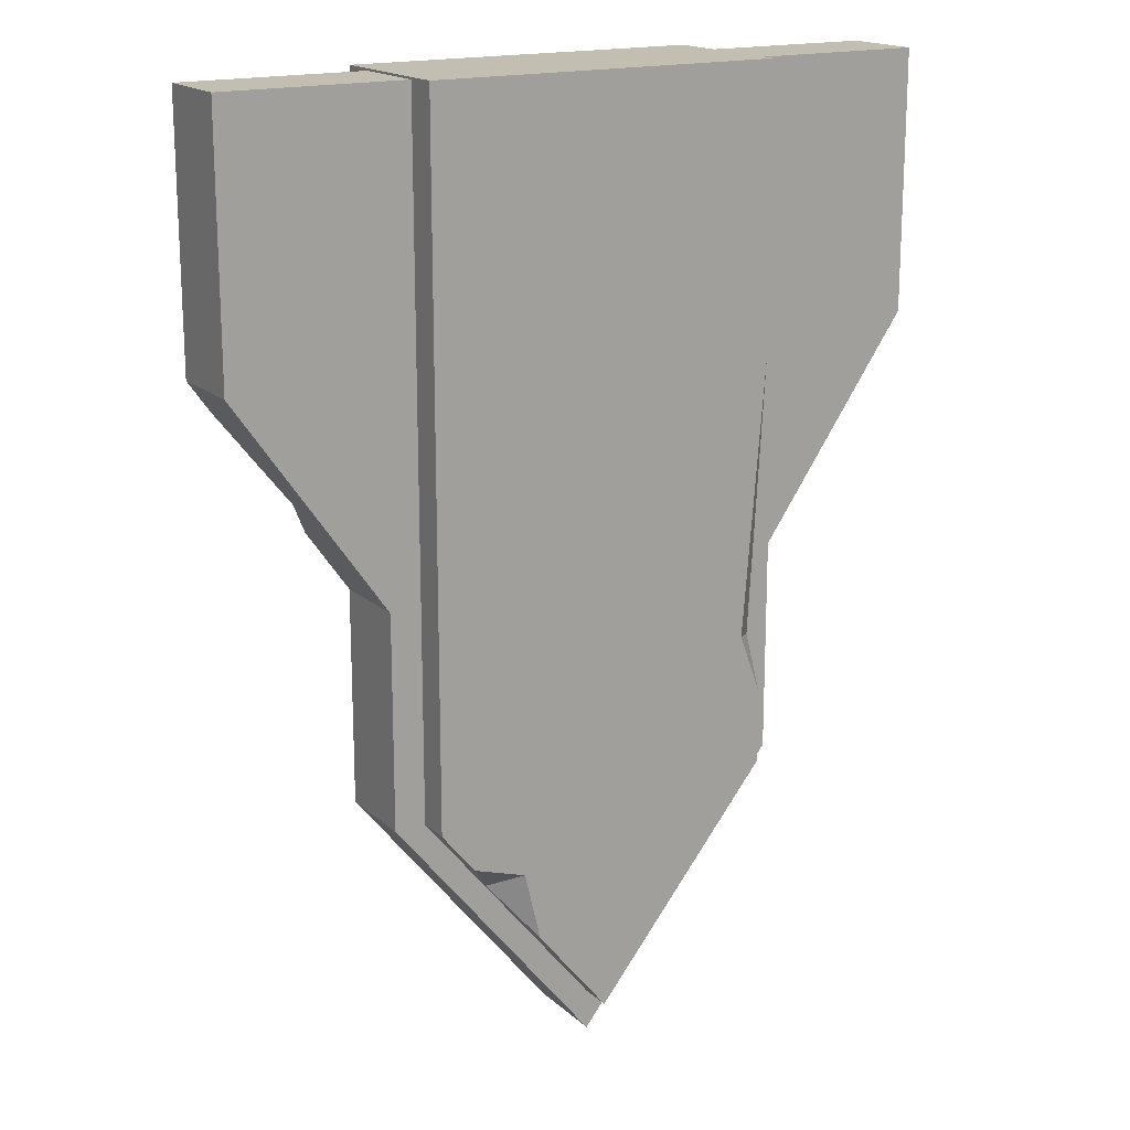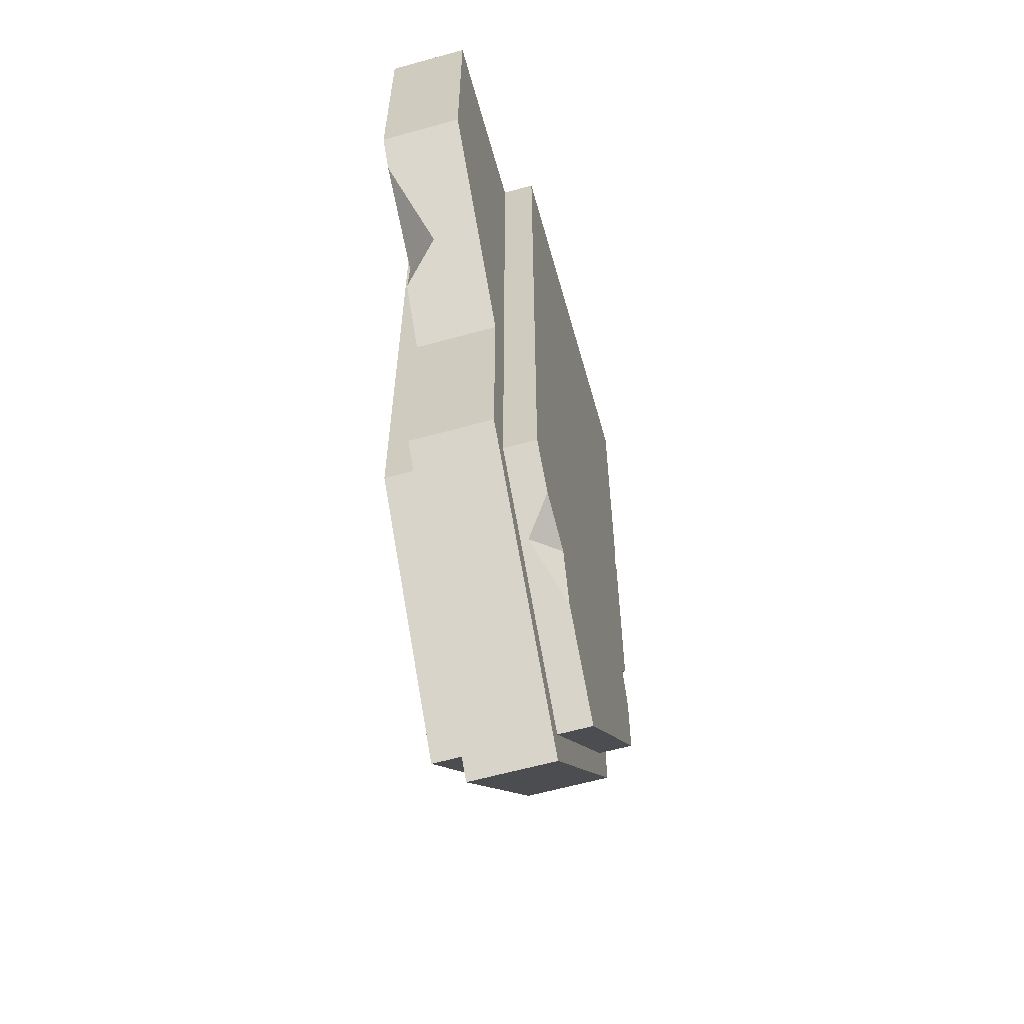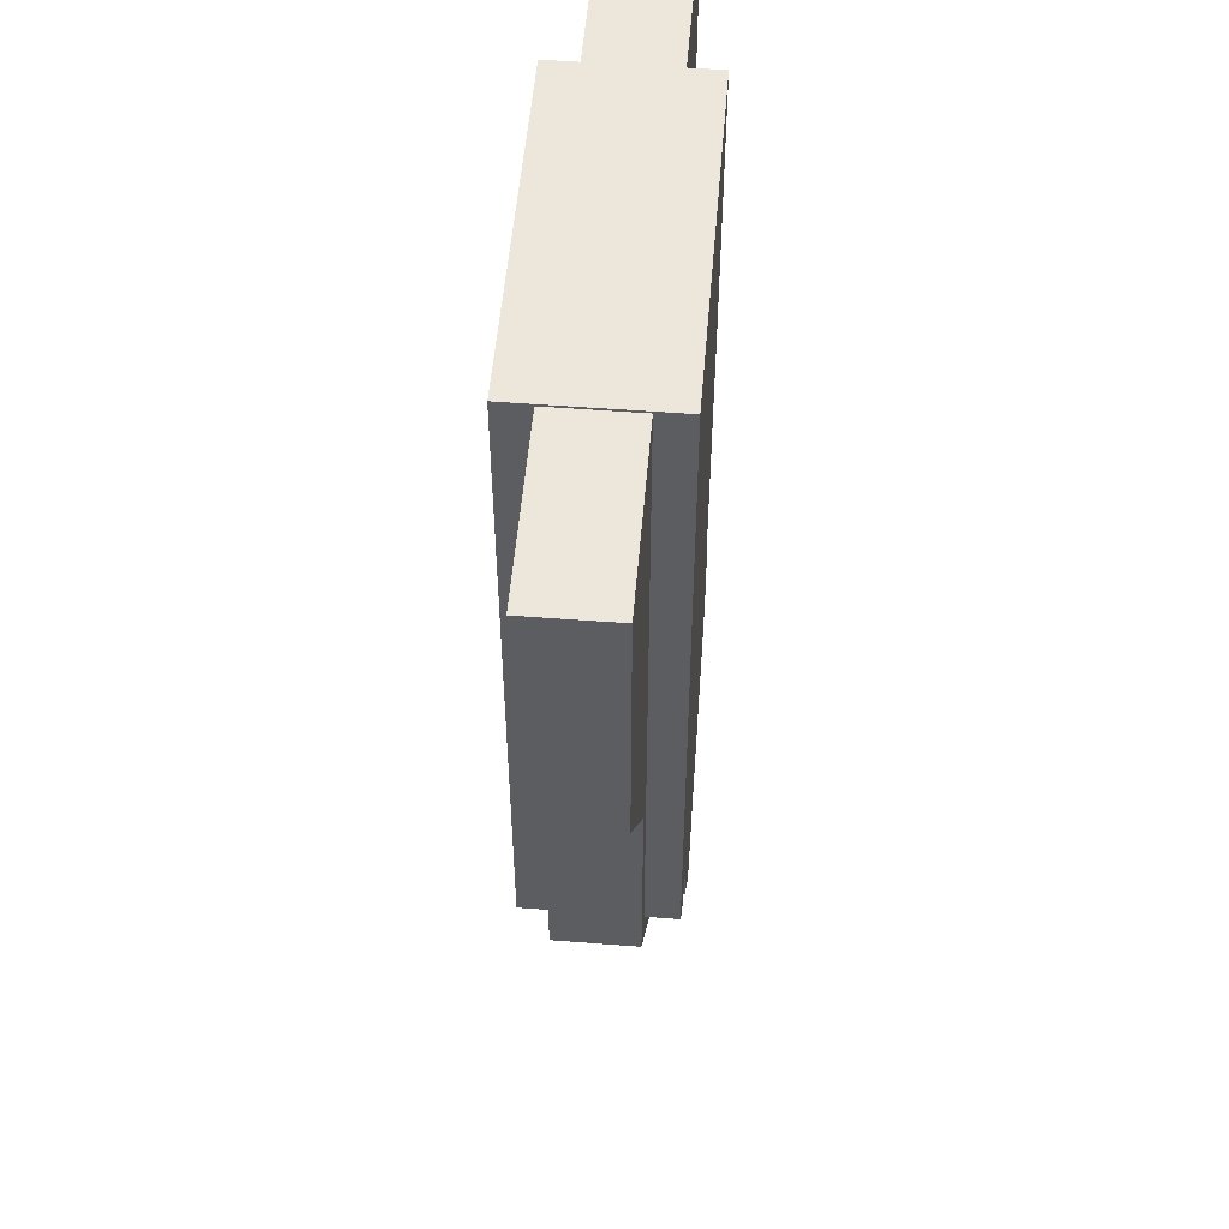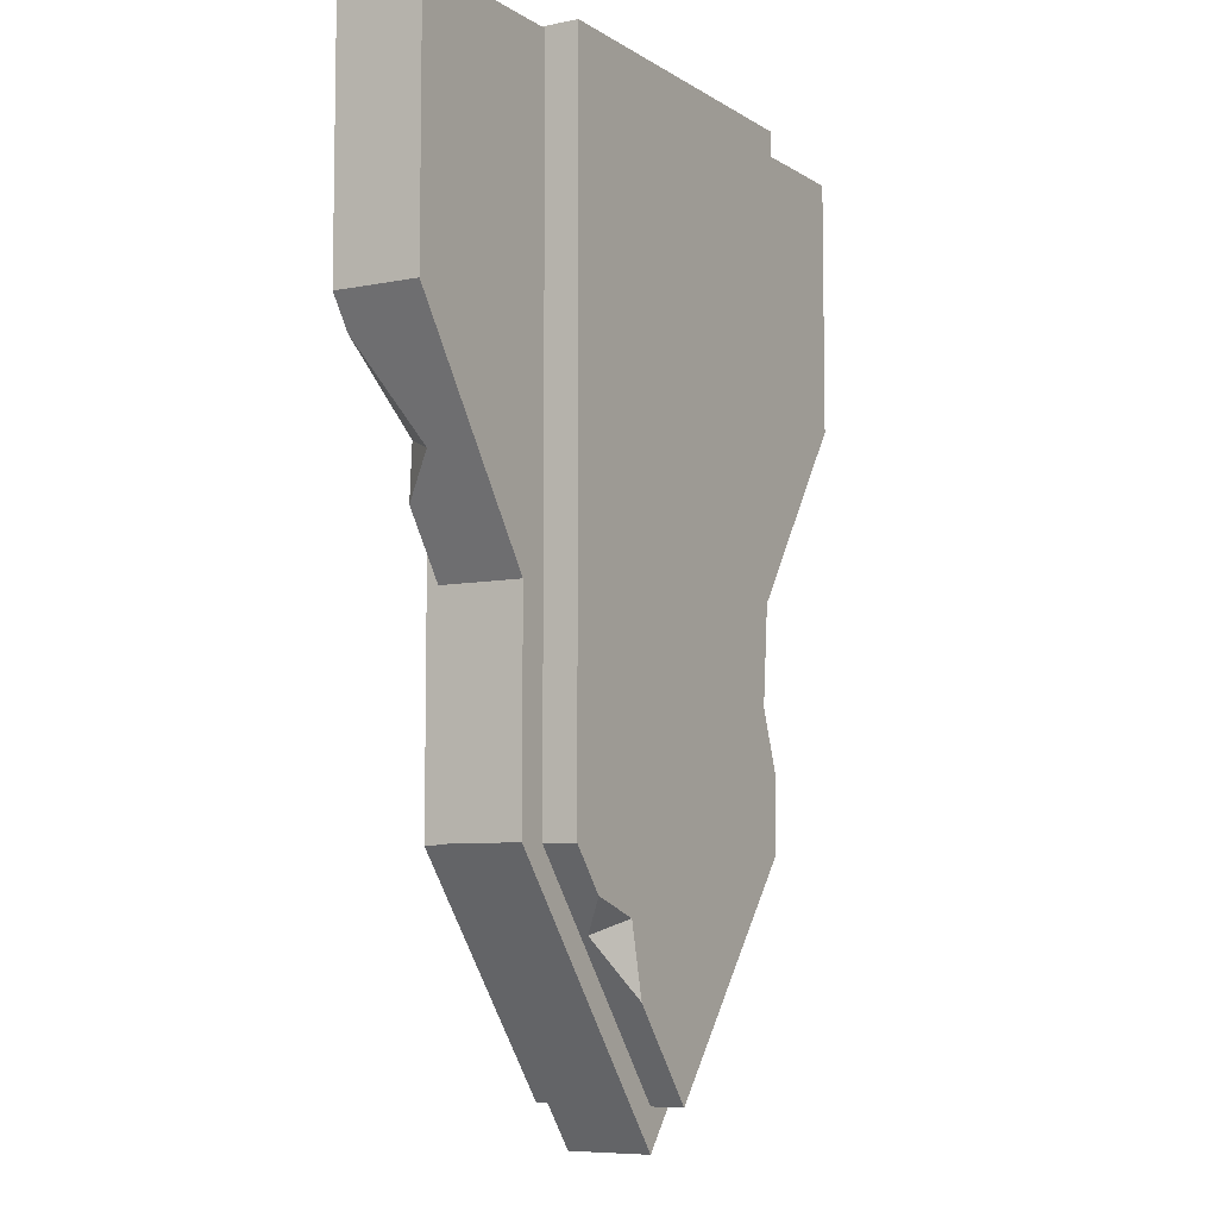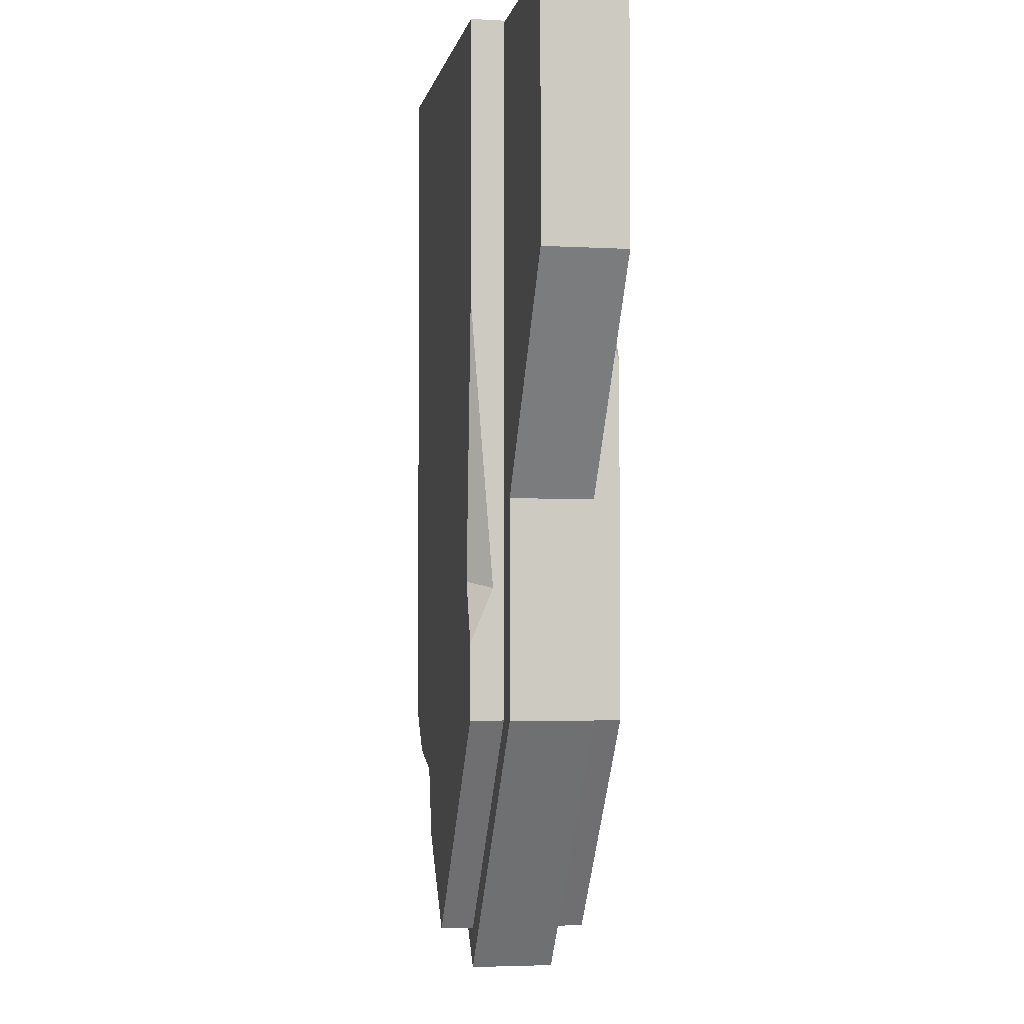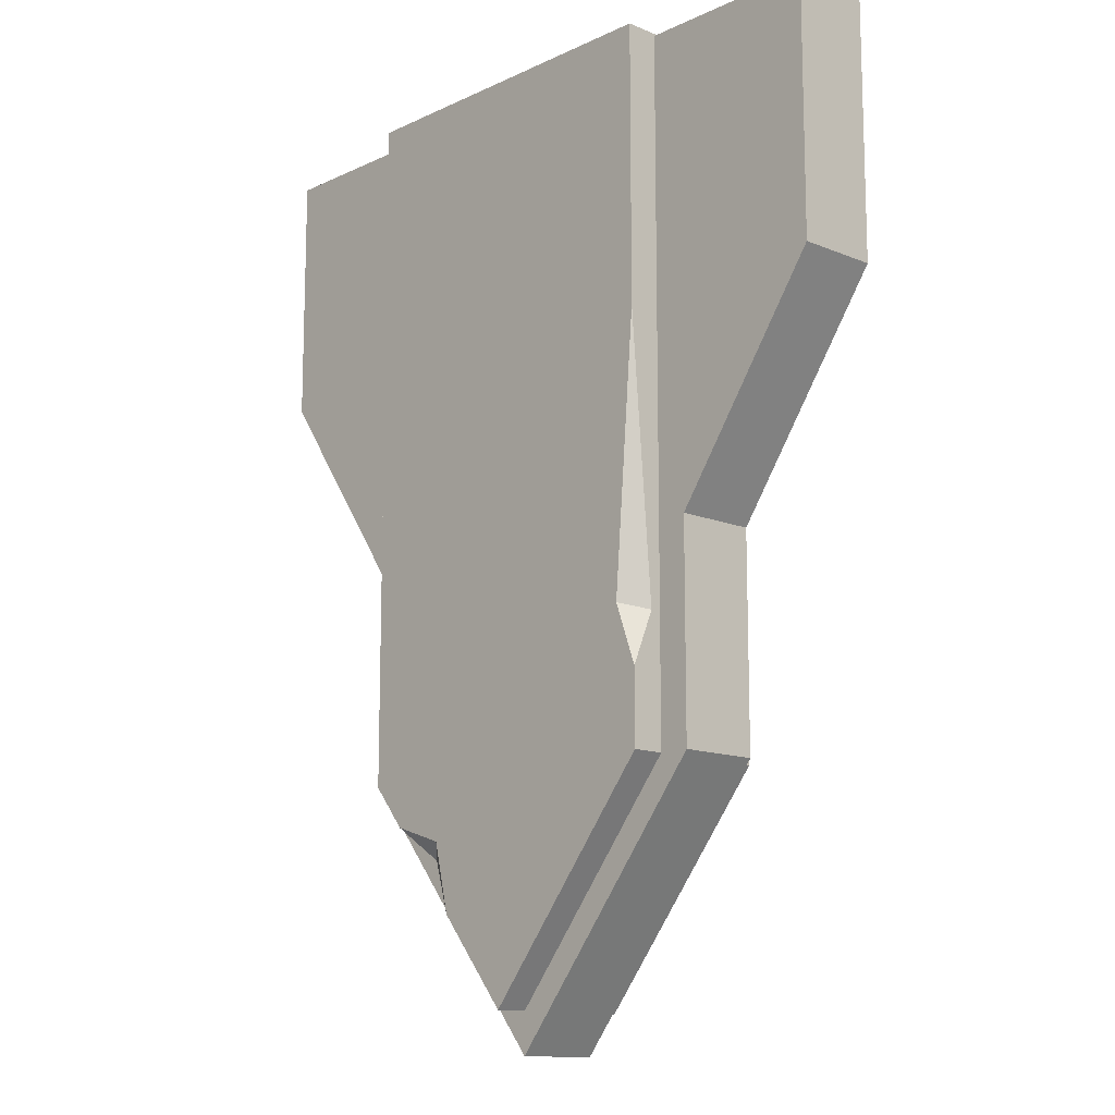
<metadata>
{"format":"obj","ext":"obj","renderer":"f3d","projection":"perspective","resolution":1024,"background":"white","views":[{"elev":17.5,"azim":-31.3,"up":"+Y"},{"elev":-61.7,"azim":-74.3,"up":"+Y"},{"elev":53.0,"azim":-85.3,"up":"+Y"},{"elev":-7.2,"azim":-59.7,"up":"+Y"},{"elev":-3.7,"azim":79.4,"up":"+Y"},{"elev":-13.0,"azim":46.7,"up":"+Y"}]}
</metadata>
<code>
v 0 0 13.97
v -121.8 233 13.97
v 121.8 233 13.97
v -121.8 233 -13.97
v 121.8 233 -13.97
v 0 0 -13.97
v -70.58 87.91 13.97
v 70.58 87.91 13.97
v 70.58 87.91 -13.97
v -70.58 87.91 -13.97
v -70.58 159.9 -13.97
v 70.58 159.9 -13.97
v 70.58 159.9 13.97
v -70.58 159.9 13.97
v -121.8 319.5 13.97
v 121.8 319.5 13.97
v 121.8 319.5 -13.97
v -121.8 319.5 -13.97
v -60.06 87.91 25.09
v 60.06 87.91 25.09
v -60.06 87.91 -25.09
v 60.06 87.91 -25.09
v 0 13.71 -25.09
v 0 13.71 25.09
v -60.06 320.2 25.09
v 60.06 320.2 25.09
v 60.06 320.2 -25.09
v -60.06 320.2 -25.09
v 60.06 113.1 25.09
v 60.06 226.3 25.09
v 60.06 131.1 17.55
v 52.54 133.4 25.09
v -85.13 180.7 -13.97
v -114.6 222.7 -13.97
v -94.42 194 -1.929
v -84 198.9 -13.97
v 60.06 294.4 -25.09
v 60.06 207.1 -25.09
v 47.23 230.3 -25.09
v 60.06 229.2 -16.44
v -48.53 73.67 25.09
v -24.63 44.14 25.09
v -39.81 62.9 16.47
v -30.18 67.71 25.09
f 7 8 13 14
f 15 16 17 18
f 11 12 9 10
f 8 9 12 13
f 10 7 14 11
f 1 8 7
f 1 6 9 8
f 10 9 6
f 6 1 7 10
f 4 5 34
f 34 5 36
f 5 12 36
f 36 12 33
f 12 11 33
f 13 12 5 3
f 14 13 3 2
f 11 14 33
f 2 4 14
f 4 34 14
f 34 35 14
f 14 35 33
f 2 3 16 15
f 3 5 17 16
f 5 4 18 17
f 4 2 15 18
f 25 26 27 28
f 22 21 38
f 21 28 38
f 38 28 39
f 39 28 37
f 28 27 37
f 21 19 25 28
f 21 22 23
f 22 20 24 23
f 19 41 20
f 41 44 20
f 24 20 42
f 20 44 42
f 19 21 41
f 21 23 41
f 41 23 43
f 43 23 42
f 23 24 42
f 20 29 19
f 19 29 25
f 29 32 25
f 32 30 25
f 30 26 25
f 22 38 20
f 20 38 29
f 29 38 31
f 31 38 30
f 38 40 30
f 30 40 26
f 40 37 26
f 37 27 26
f 30 32 31
f 31 32 29
f 34 36 35
f 35 36 33
f 37 40 39
f 39 40 38
f 43 44 41
f 42 44 43

</code>
